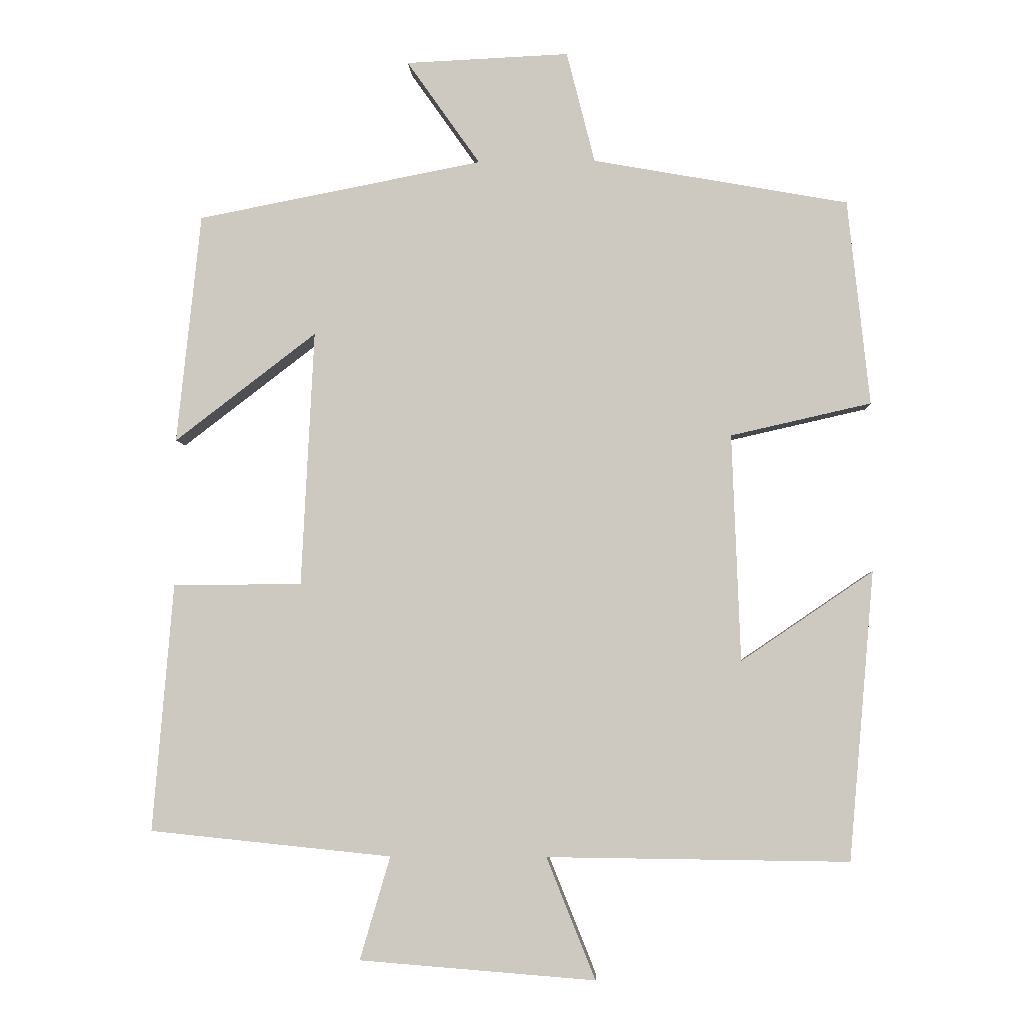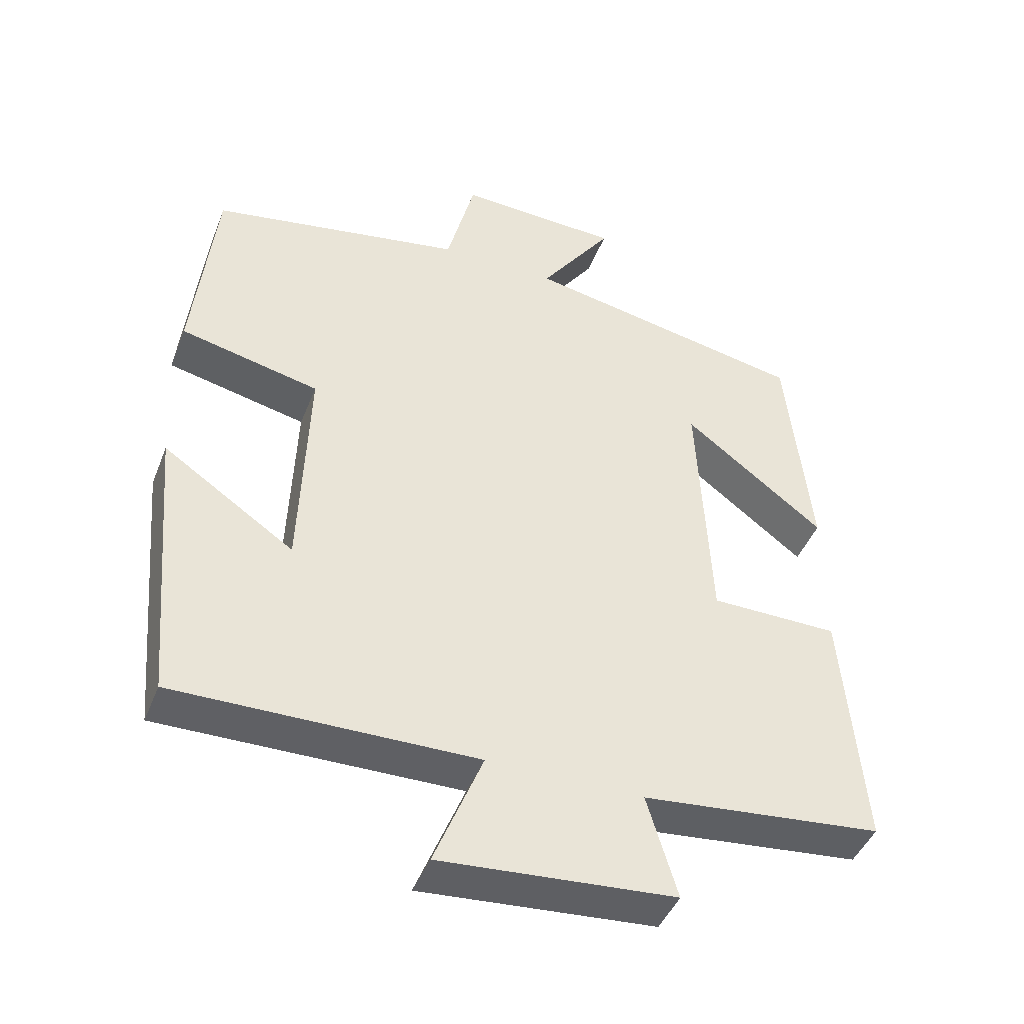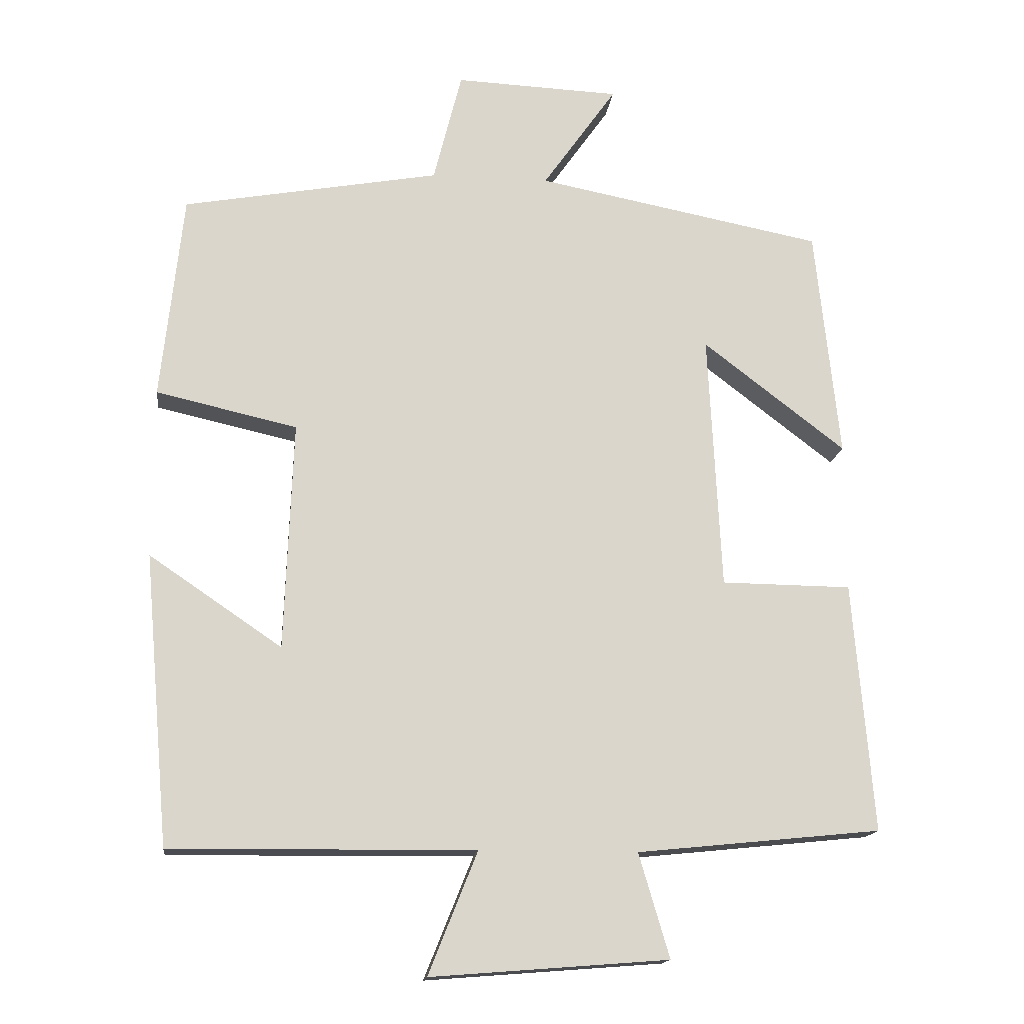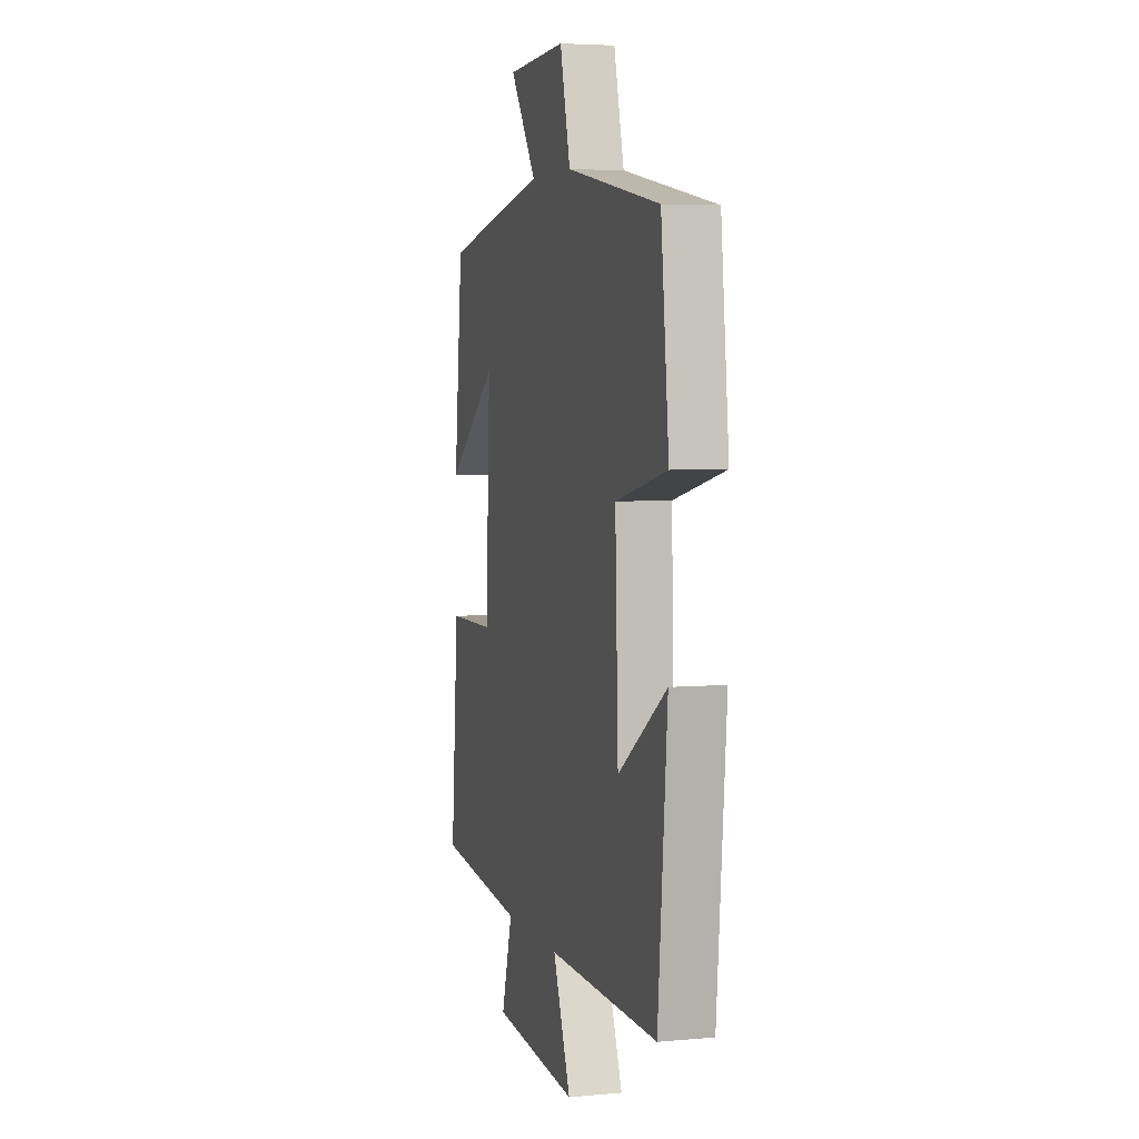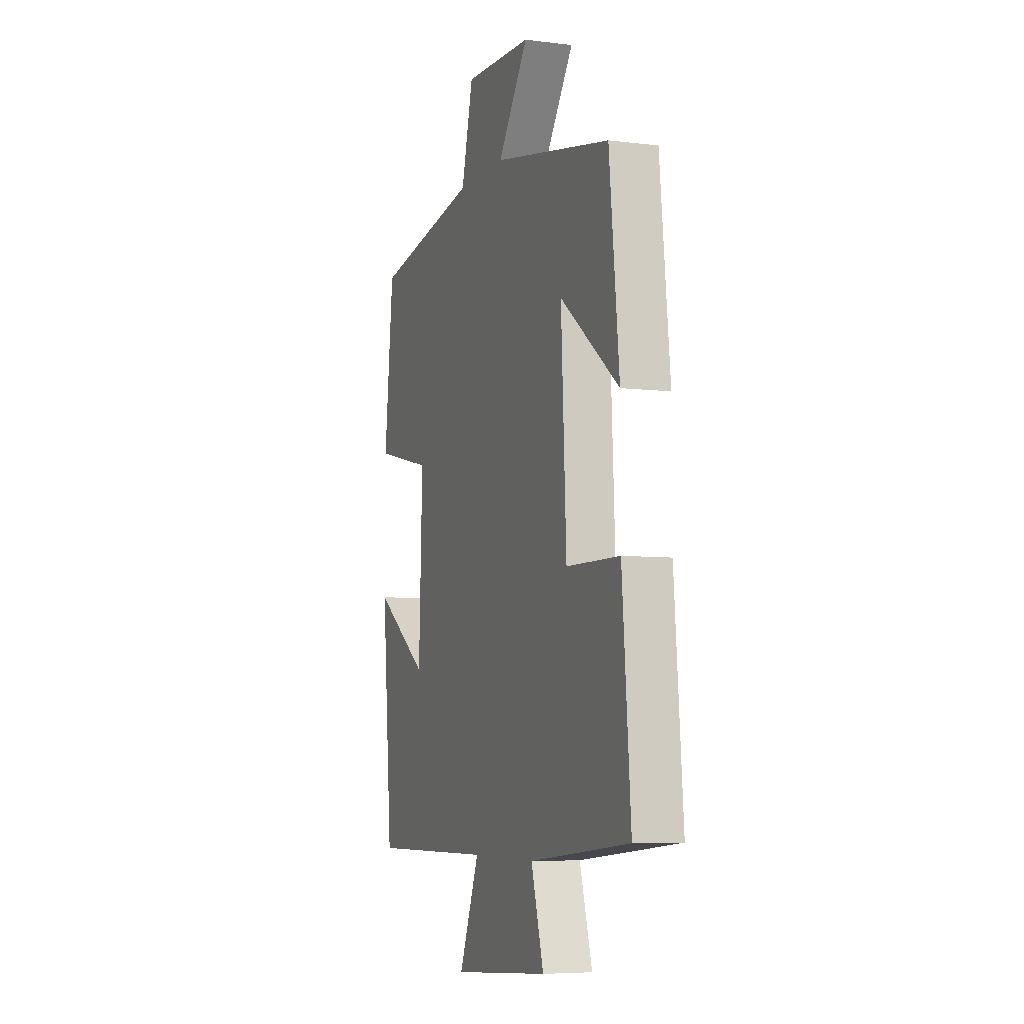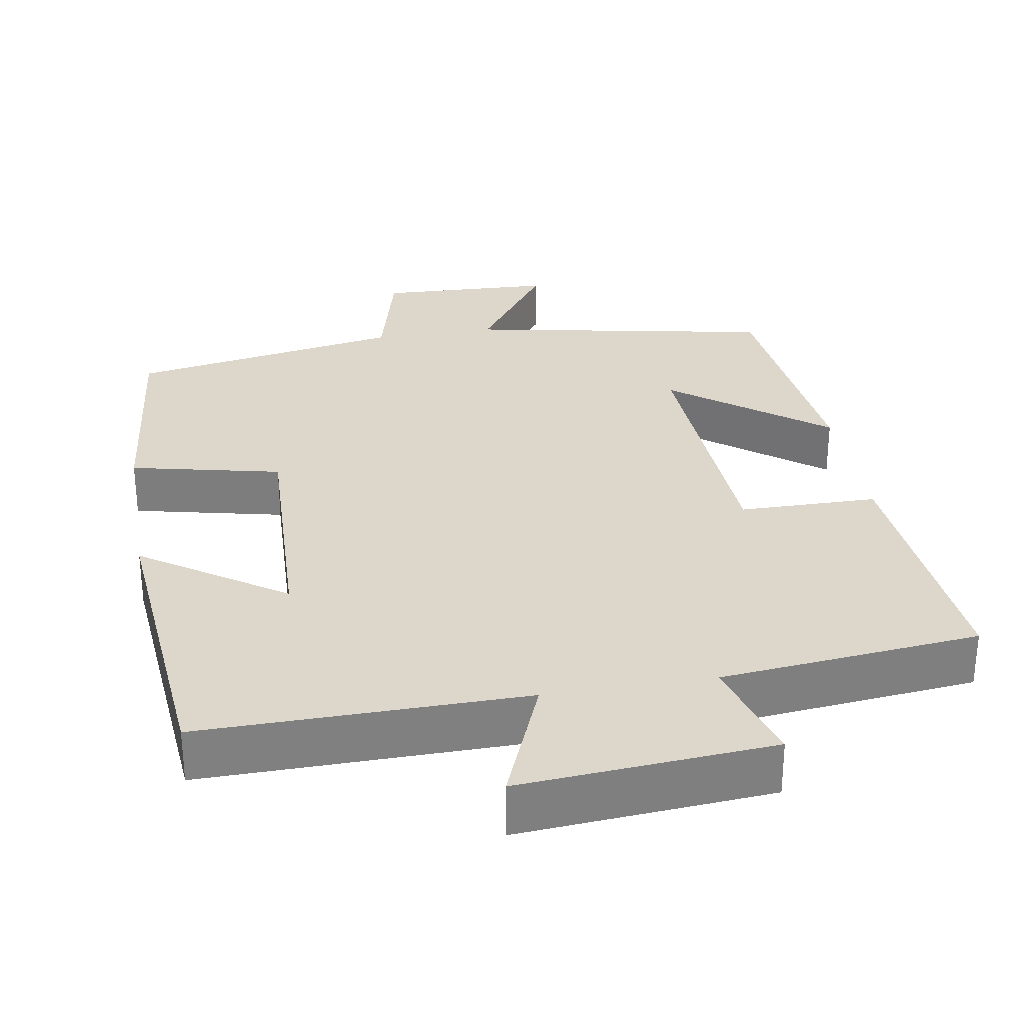
<metadata>
{"format":"obj","ext":"obj","renderer":"f3d","projection":"perspective","resolution":1024,"background":"white","views":[{"elev":-4.3,"azim":2.8,"up":"+Z"},{"elev":-44.3,"azim":159.2,"up":"+Z"},{"elev":-15.6,"azim":173.3,"up":"+Z"},{"elev":4.7,"azim":73.9,"up":"+Z"},{"elev":-6.4,"azim":-110.2,"up":"+Z"},{"elev":30.4,"azim":170.4,"up":"+Y"}]}
</metadata>
<code>
v 0.464 0.07 -0.505
v 0.036 0.07 -0.5
v 0.105 0.07 -0.672
v -0.229 0.07 -0.646
v -0.186 0.07 -0.5
v -0.529 0.07 -0.465
v -0.5 0.07 -0.114
v -0.317 0.07 -0.112
v -0.299 0.07 0.25
v -0.5 0.07 0.096
v -0.466 0.07 0.422
v -0.061 0.07 0.5
v -0.165 0.07 0.648
v 0.067 0.07 0.658
v 0.107 0.07 0.5
v 0.469 0.07 0.435
v 0.5 0.07 0.144
v 0.301 0.07 0.099
v 0.313 0.07 -0.223
v 0.5 0.07 -0.096
v 0.464 0 -0.505
v 0.036 0 -0.5
v 0.105 0 -0.672
v -0.229 0 -0.646
v -0.186 0 -0.5
v -0.529 0 -0.465
v -0.5 0 -0.114
v -0.317 0 -0.112
v -0.299 0 0.25
v -0.5 0 0.096
v -0.466 0 0.422
v -0.061 0 0.5
v -0.165 0 0.648
v 0.067 0 0.658
v 0.107 0 0.5
v 0.469 0 0.435
v 0.5 0 0.144
v 0.301 0 0.099
v 0.313 0 -0.223
v 0.5 0 -0.096
f 19 20 1 2
f 18 19 2
f 15 16 17 18
f 15 18 2
f 12 13 14 15
f 12 15 2
f 9 10 11 12
f 8 9 12 2
f 5 6 7 8
f 5 8 2 3
f 3 4 5
f 22 21 40 39
f 22 39 38
f 38 37 36 35
f 22 38 35
f 35 34 33 32
f 22 35 32
f 32 31 30 29
f 22 32 29 28
f 28 27 26 25
f 23 22 28 25
f 25 24 23
f 1 21 22 2
f 2 22 23 3
f 3 23 24 4
f 4 24 25 5
f 5 25 26 6
f 6 26 27 7
f 7 27 28 8
f 8 28 29 9
f 9 29 30 10
f 10 30 31 11
f 11 31 32 12
f 12 32 33 13
f 13 33 34 14
f 14 34 35 15
f 15 35 36 16
f 16 36 37 17
f 17 37 38 18
f 18 38 39 19
f 19 39 40 20
f 20 40 21 1

</code>
